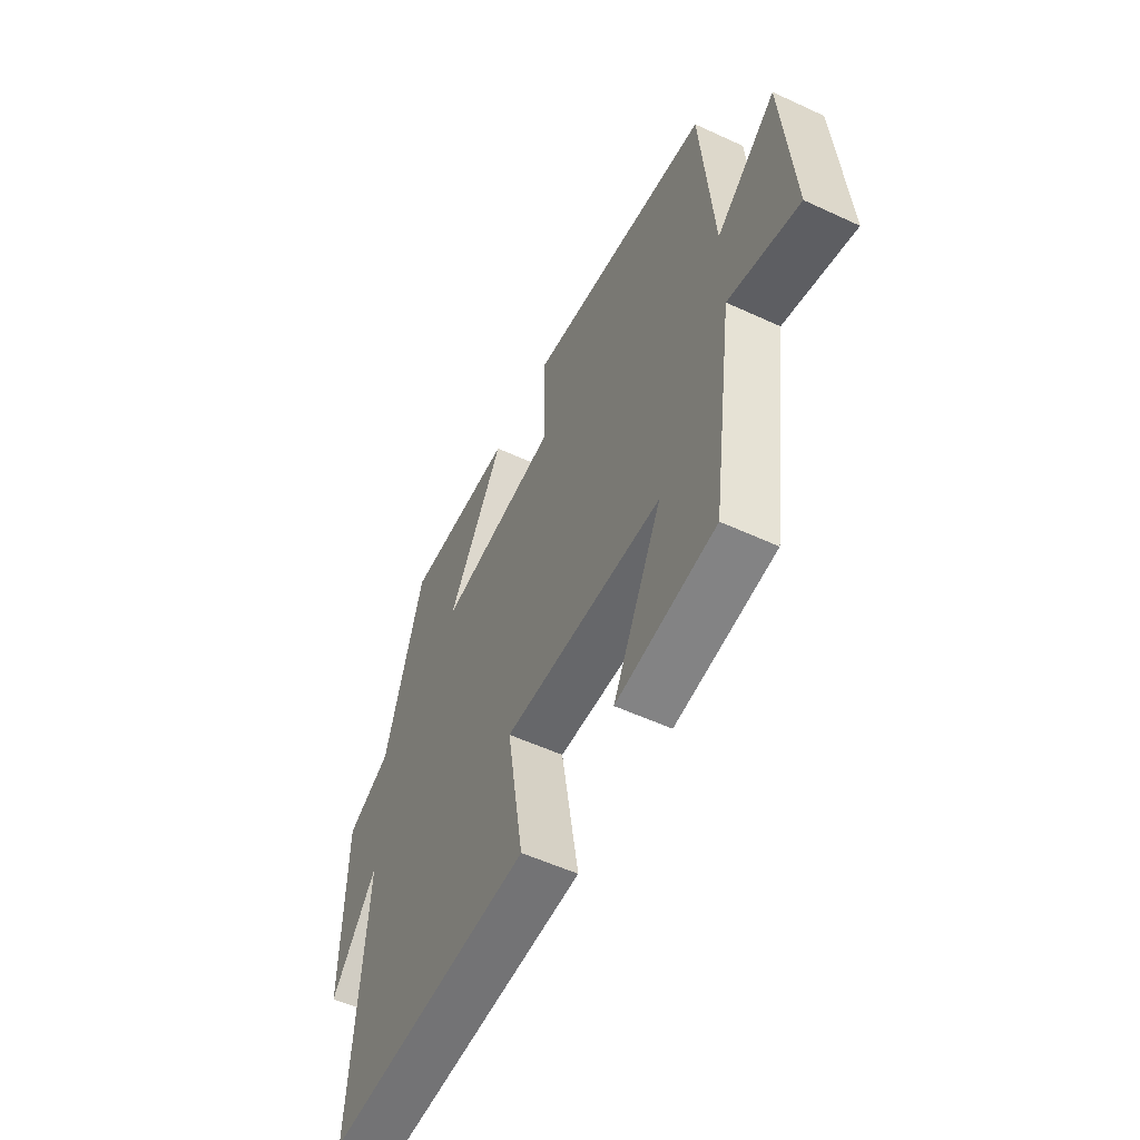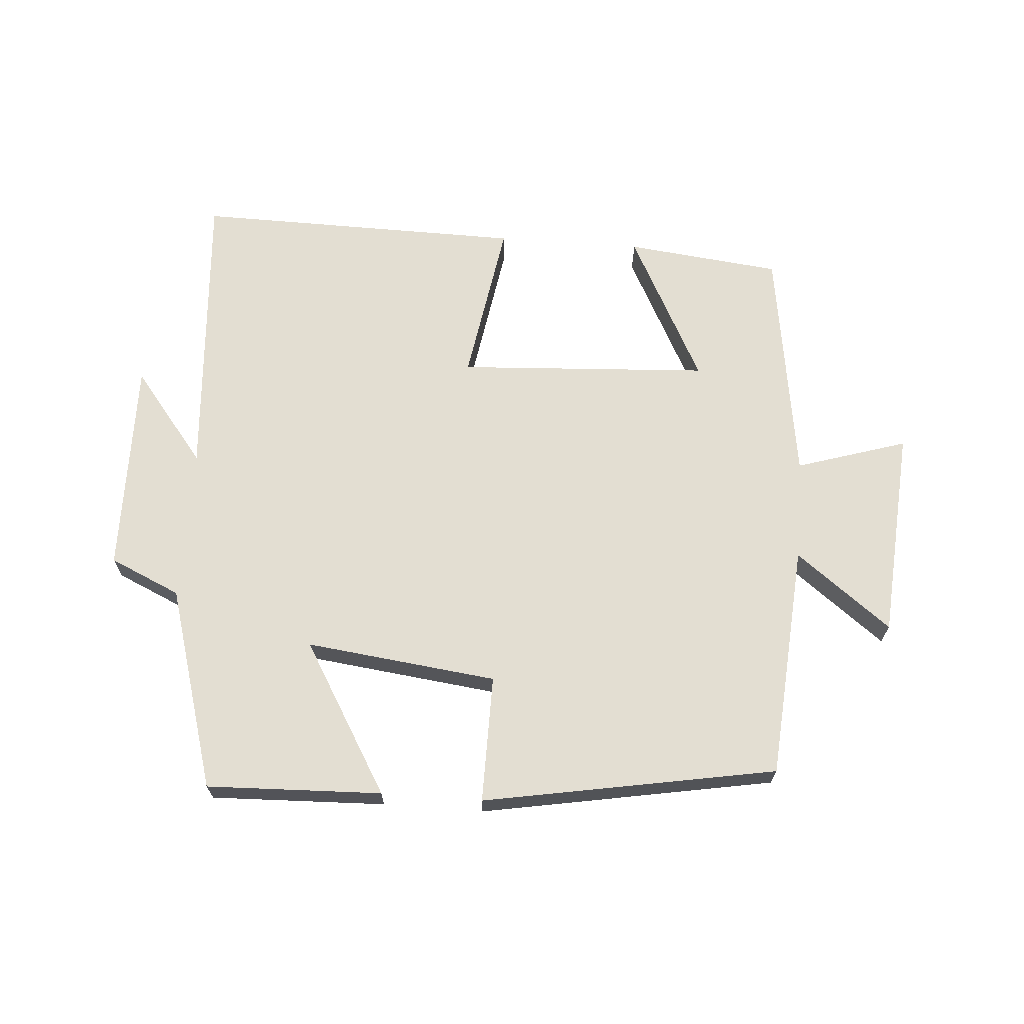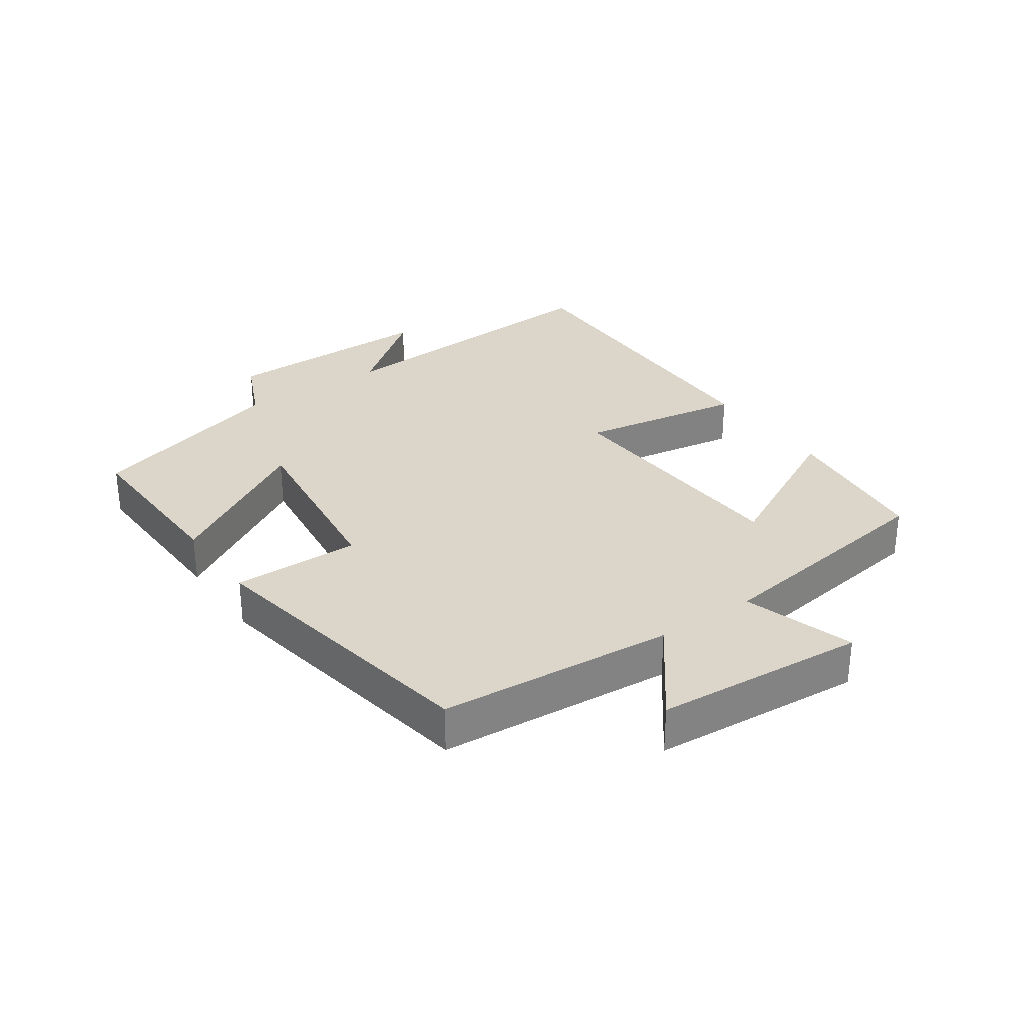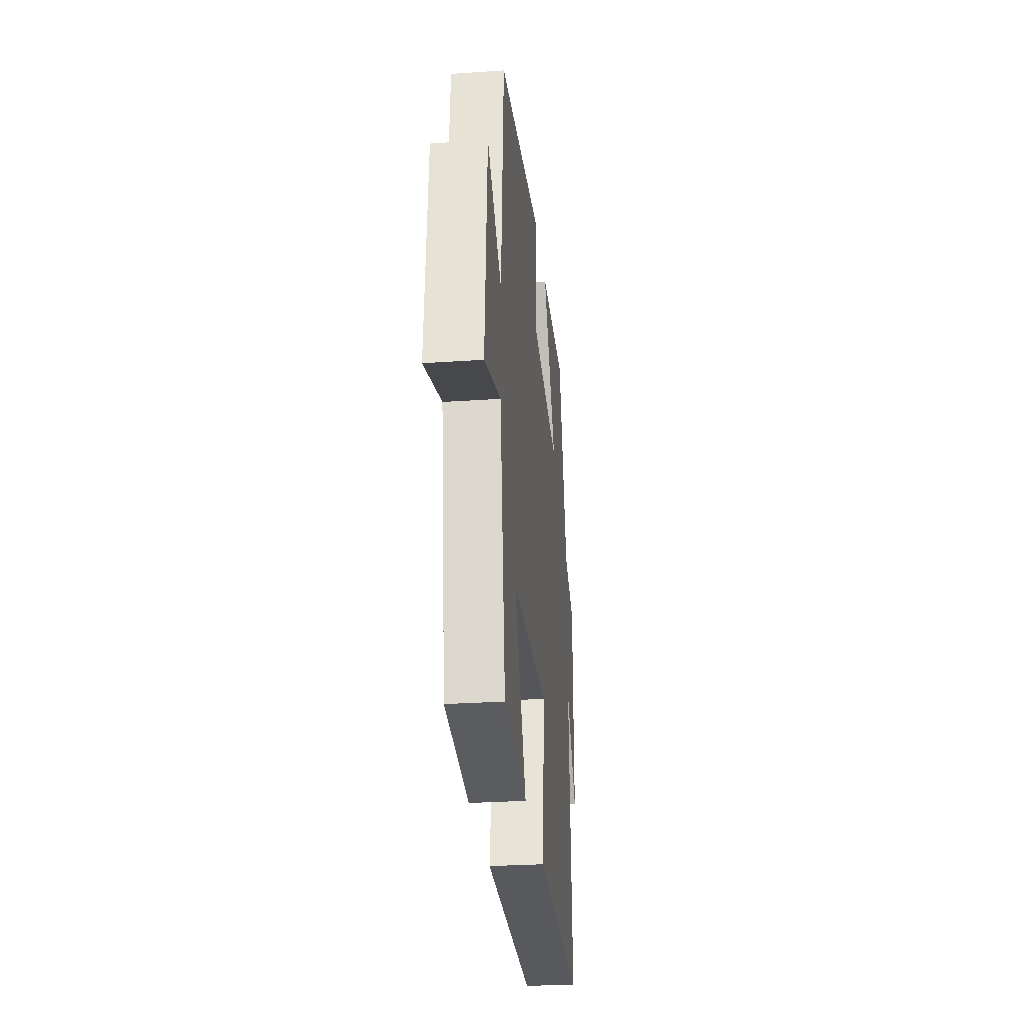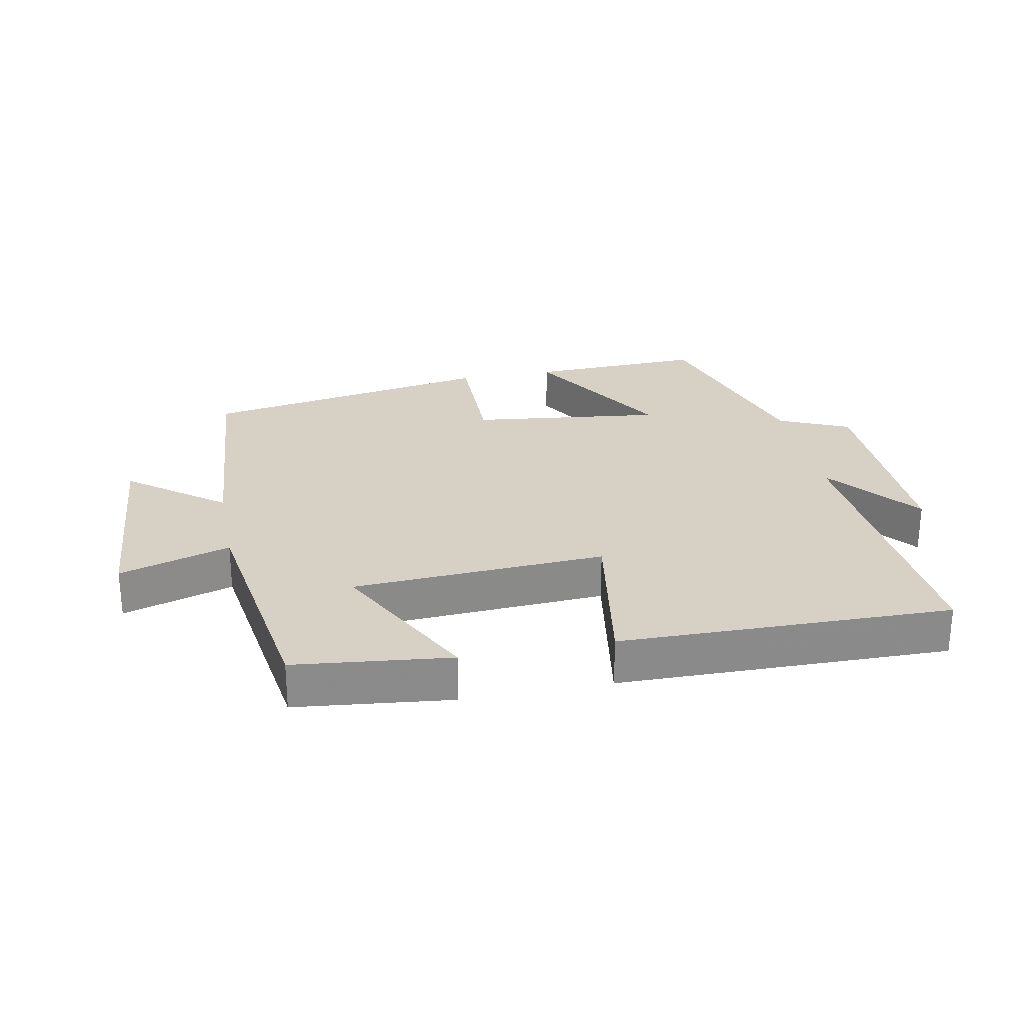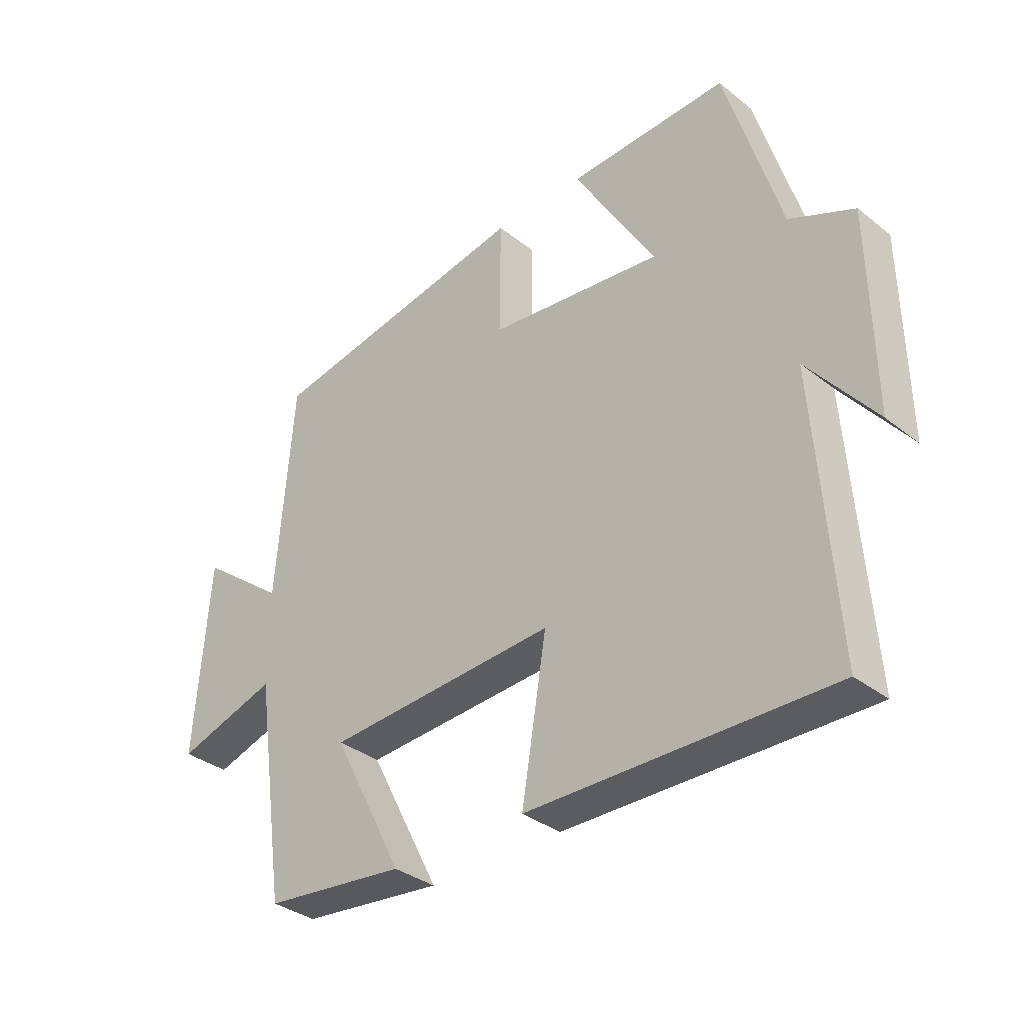
<metadata>
{"format":"obj","ext":"obj","renderer":"f3d","projection":"perspective","resolution":1024,"background":"white","views":[{"elev":-55.1,"azim":64.0,"up":"+Z"},{"elev":67.4,"azim":4.2,"up":"+Y"},{"elev":30.1,"azim":55.3,"up":"+Y"},{"elev":-28.6,"azim":95.9,"up":"+Z"},{"elev":26.7,"azim":168.8,"up":"+Y"},{"elev":-34.6,"azim":-136.4,"up":"+Z"}]}
</metadata>
<code>
v -0.408 0.07 0.509
v -0.137 0.07 0.5
v -0.275 0.07 0.267
v 0.021 0.07 0.303
v 0.019 0.07 0.5
v 0.472 0.07 0.42
v 0.5 0.07 0.057
v 0.647 0.07 0.17
v 0.671 0.07 -0.156
v 0.5 0.07 -0.103
v 0.446 0.07 -0.473
v 0.206 0.07 -0.5
v 0.326 0.07 -0.267
v -0.064 0.07 -0.245
v -0.022 0.07 -0.5
v -0.532 0.07 -0.508
v -0.5 0.07 -0.044
v -0.613 0.07 -0.187
v -0.609 0.07 0.147
v -0.5 0.07 0.196
v -0.408 0 0.509
v -0.137 0 0.5
v -0.275 0 0.267
v 0.021 0 0.303
v 0.019 0 0.5
v 0.472 0 0.42
v 0.5 0 0.057
v 0.647 0 0.17
v 0.671 0 -0.156
v 0.5 0 -0.103
v 0.446 0 -0.473
v 0.206 0 -0.5
v 0.326 0 -0.267
v -0.064 0 -0.245
v -0.022 0 -0.5
v -0.532 0 -0.508
v -0.5 0 -0.044
v -0.613 0 -0.187
v -0.609 0 0.147
v -0.5 0 0.196
f 17 18 19 20
f 17 20 1 2
f 14 15 16 17
f 13 14 17
f 10 11 12 13
f 10 13 17
f 7 8 9 10
f 4 5 6 7
f 3 4 7 10
f 17 2 3
f 3 10 17
f 40 39 38 37
f 22 21 40 37
f 37 36 35 34
f 37 34 33
f 33 32 31 30
f 37 33 30
f 30 29 28 27
f 27 26 25 24
f 30 27 24 23
f 23 22 37
f 37 30 23
f 1 21 22 2
f 2 22 23 3
f 3 23 24 4
f 4 24 25 5
f 5 25 26 6
f 6 26 27 7
f 7 27 28 8
f 8 28 29 9
f 9 29 30 10
f 10 30 31 11
f 11 31 32 12
f 12 32 33 13
f 13 33 34 14
f 14 34 35 15
f 15 35 36 16
f 16 36 37 17
f 17 37 38 18
f 18 38 39 19
f 19 39 40 20
f 20 40 21 1

</code>
